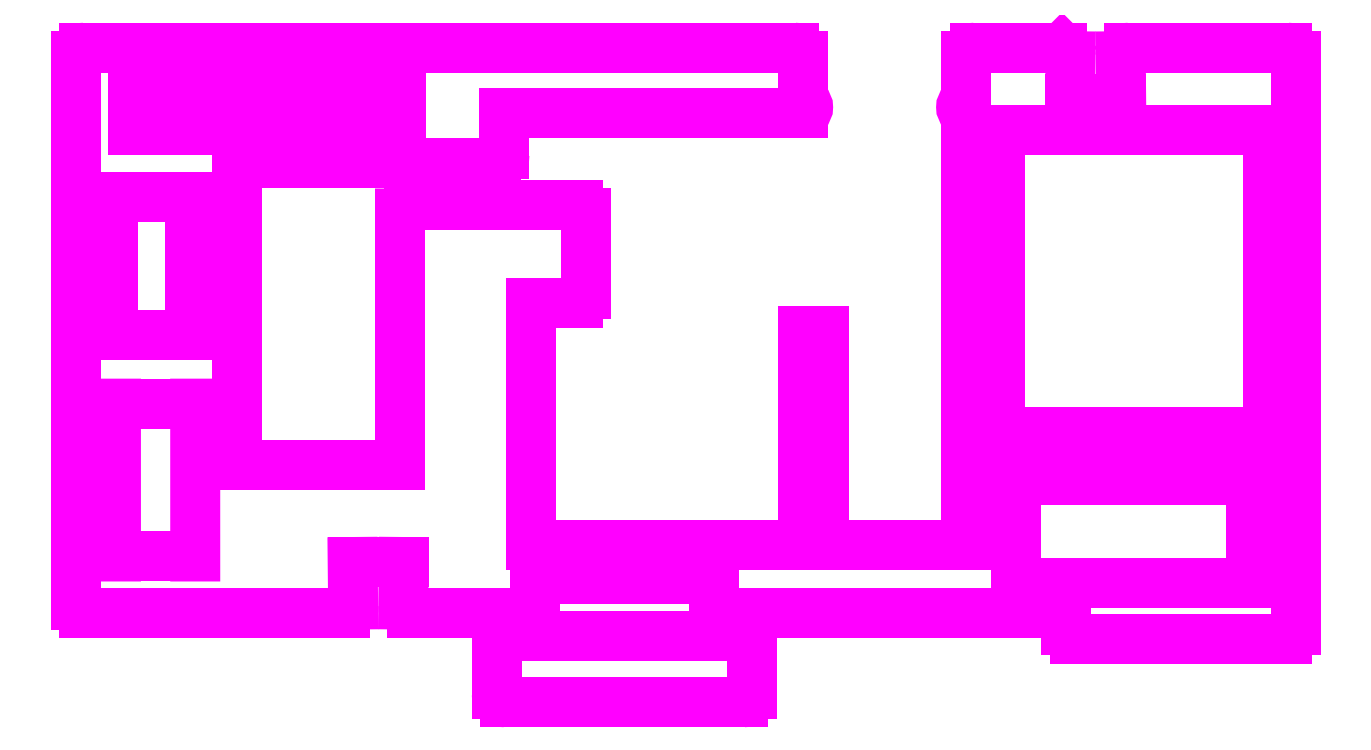
<metadata>
{"format":"dxf","ext":"dxf","renderer":"ezdxf+matplotlib","layout":"modelspace","background":"white","min_lineweight":24,"dpi":150}
</metadata>
<code>
0
SECTION
2
ENTITIES
0
LINE
8
KEEPOUTLAYER
10
225.4
20
103.9
30
0
11
259.1
21
103.9
31
0
0
LINE
8
KEEPOUTLAYER
10
225.4
20
103.9
30
0
11
225.4
21
154.1
31
0
0
LINE
8
KEEPOUTLAYER
10
259.1
20
103.9
30
0
11
259.1
21
198.1
31
0
0
LINE
8
KEEPOUTLAYER
10
220.6
20
103.9
30
0
11
220.6
21
154.1
31
0
0
LINE
8
KEEPOUTLAYER
10
220.6
20
154.1
30
0
11
225.4
21
154.1
31
0
0
LINE
8
KEEPOUTLAYER
10
150.4
20
195.8
30
0
11
150.4
21
205.6
31
0
0
LINE
8
KEEPOUTLAYER
10
259.1
20
208.1
30
0
11
259.1
21
218.9
31
0
0
LINE
8
KEEPOUTLAYER
10
220.6
20
205.6
30
0
11
220.6
21
205.6
31
0
0
LINE
8
KEEPOUTLAYER
10
270.6
20
119.2
30
0
11
326.1
21
119.2
31
0
0
LINE
8
KEEPOUTLAYER
10
326.1
20
94.9
30
0
11
326.1
21
119.2
31
0
0
LINE
8
KEEPOUTLAYER
10
58.95
20
137.1
30
0
11
58.96
21
101.2
31
0
0
LINE
8
KEEPOUTLAYER
10
58.96
20
101.2
30
0
11
77.62
21
101.2
31
0
0
LINE
8
KEEPOUTLAYER
10
77.61
20
137.1
30
0
11
77.62
21
101.2
31
0
0
LINE
8
KEEPOUTLAYER
10
58.35
20
185.7
30
0
11
76.35
21
185.7
31
0
0
LINE
8
KEEPOUTLAYER
10
62.99
20
201.6
30
0
11
62.99
21
213
31
0
0
LINE
8
KEEPOUTLAYER
10
62.99
20
201.6
30
0
11
125.9
21
201.6
31
0
0
LINE
8
KEEPOUTLAYER
10
125.9
20
201.6
30
0
11
125.9
21
213
31
0
0
LINE
8
KEEPOUTLAYER
10
62.99
20
213
30
0
11
125.9
21
213
31
0
0
LINE
8
KEEPOUTLAYER
10
150.4
20
205.6
30
0
11
220.6
21
205.6
31
0
0
LINE
8
KEEPOUTLAYER
10
220.6
20
205.6
30
0
11
220.6
21
205.6
31
0
0
LINE
8
KEEPOUTLAYER
10
87.36
20
193.8
30
0
11
148.4
21
193.8
31
0
0
LINE
8
KEEPOUTLAYER
10
87.36
20
122.8
30
0
11
87.36
21
193.8
31
0
0
LINE
8
KEEPOUTLAYER
10
87.36
20
122.8
30
0
11
125.8
21
122.8
31
0
0
LINE
8
KEEPOUTLAYER
10
220.6
20
208.1
30
0
11
220.6
21
218.9
31
0
0
LINE
8
KEEPOUTLAYER
10
58.35
20
153.3
30
0
11
76.35
21
153.3
31
0
0
LINE
8
KEEPOUTLAYER
10
58.95
20
137.1
30
0
11
77.61
21
137.1
31
0
0
LINE
8
KEEPOUTLAYER
10
58.35
20
153.3
30
0
11
58.35
21
185.7
31
0
0
LINE
8
KEEPOUTLAYER
10
76.35
20
153.3
30
0
11
76.35
21
185.7
31
0
0
LINE
8
KEEPOUTLAYER
10
49.56
20
89.89
30
0
11
49.56
21
218.9
31
0
0
LINE
8
KEEPOUTLAYER
10
128.6
20
87.89
30
0
11
146.6
21
87.89
31
0
0
LINE
8
KEEPOUTLAYER
10
148.6
20
68.89
30
0
11
148.6
21
85.89
31
0
0
LINE
8
KEEPOUTLAYER
10
150.6
20
66.89
30
0
11
206.6
21
66.89
31
0
0
LINE
8
KEEPOUTLAYER
10
208.6
20
68.89
30
0
11
208.6
21
85.89
31
0
0
LINE
8
KEEPOUTLAYER
10
210.6
20
87.89
30
0
11
280.6
21
87.89
31
0
0
LINE
8
KEEPOUTLAYER
10
282.6
20
83.89
30
0
11
282.6
21
85.89
31
0
0
LINE
8
KEEPOUTLAYER
10
284.6
20
81.89
30
0
11
334.6
21
81.89
31
0
0
LINE
8
KEEPOUTLAYER
10
336.6
20
83.89
30
0
11
336.6
21
218.9
31
0
0
LINE
8
KEEPOUTLAYER
10
156.6
20
103.9
30
0
11
156.6
21
160.9
31
0
0
LINE
8
KEEPOUTLAYER
10
125.8
20
122.8
30
0
11
125.8
21
181.9
31
0
0
LINE
8
KEEPOUTLAYER
10
127.8
20
183.9
30
0
11
167.6
21
183.9
31
0
0
LINE
8
KEEPOUTLAYER
10
156.6
20
160.9
30
0
11
167.6
21
160.9
31
0
0
LINE
8
KEEPOUTLAYER
10
169.6
20
162.9
30
0
11
169.6
21
181.9
31
0
0
LINE
8
KEEPOUTLAYER
10
156.6
20
103.9
30
0
11
220.6
21
103.9
31
0
0
LINE
8
KEEPOUTLAYER
10
51.56
20
220.9
30
0
11
218.6
21
220.9
31
0
0
LINE
8
KEEPOUTLAYER
10
157.7
20
95.79
30
0
11
199.7
21
95.79
31
0
0
LINE
8
KEEPOUTLAYER
10
199.7
20
82.49
30
0
11
199.7
21
95.79
31
0
0
LINE
8
KEEPOUTLAYER
10
157.7
20
82.49
30
0
11
199.7
21
82.49
31
0
0
LINE
8
KEEPOUTLAYER
10
157.7
20
82.49
30
0
11
157.7
21
95.79
31
0
0
LINE
8
KEEPOUTLAYER
10
270.6
20
94.9
30
0
11
270.6
21
119.2
31
0
0
LINE
8
KEEPOUTLAYER
10
270.6
20
94.9
30
0
11
326.1
21
94.9
31
0
0
LINE
8
KEEPOUTLAYER
10
267
20
130.5
30
0
11
330
21
130.5
31
0
0
LINE
8
KEEPOUTLAYER
10
267
20
201.5
30
0
11
330
21
201.5
31
0
0
LINE
8
KEEPOUTLAYER
10
330
20
130.5
30
0
11
330
21
201.5
31
0
0
LINE
8
KEEPOUTLAYER
10
259.1
20
198.1
30
0
11
267
21
198.1
31
0
0
LINE
8
KEEPOUTLAYER
10
259.1
20
201.5
30
0
11
267
21
201.5
31
0
0
LINE
8
KEEPOUTLAYER
10
267
20
130.7
30
0
11
267
21
198.1
31
0
0
LINE
8
KEEPOUTLAYER
10
259.1
20
201.5
30
0
11
259.1
21
201.5
31
0
0
LINE
8
KEEPOUTLAYER
10
259.1
20
201.5
30
0
11
259.1
21
205.6
31
0
0
LINE
8
KEEPOUTLAYER
10
283.5
20
208.9
30
0
11
283.6
21
218.9
31
0
0
LINE
8
KEEPOUTLAYER
10
295.4
20
218.9
30
0
11
295.5
21
208.9
31
0
0
LINE
8
KEEPOUTLAYER
10
283.5
20
208.9
30
0
11
295.5
21
208.9
31
0
0
LINE
8
KEEPOUTLAYER
10
297.4
20
220.9
30
0
11
334.6
21
220.9
31
0
0
LINE
8
KEEPOUTLAYER
10
261.1
20
220.9
30
0
11
281.6
21
220.9
31
0
0
LINE
8
KEEPOUTLAYER
10
281.6
20
220.9
30
0
11
281.6
21
220.9
31
0
0
LINE
8
KEEPOUTLAYER
10
126.6
20
89.89
30
0
11
126.7
21
99.89
31
0
0
LINE
8
KEEPOUTLAYER
10
114.7
20
99.89
30
0
11
114.8
21
89.89
31
0
0
LINE
8
KEEPOUTLAYER
10
114.7
20
99.89
30
0
11
126.7
21
99.89
31
0
0
LINE
8
KEEPOUTLAYER
10
51.56
20
87.89
30
0
11
112.8
21
87.89
31
0
0
ARC
8
KEEPOUTLAYER
10
261.1
20
218.9
30
0
40
2
50
90
51
180
0
ARC
8
KEEPOUTLAYER
10
259.1
20
206.9
30
0
40
1.25
50
90
51
270
0
ARC
8
KEEPOUTLAYER
10
220.6
20
206.9
30
0
40
1.25
50
270
51
90
0
ARC
8
KEEPOUTLAYER
10
218.6
20
218.9
30
0
40
2
50
0
51
90
0
ARC
8
KEEPOUTLAYER
10
148.4
20
195.8
30
0
40
2
50
270
51
0
0
ARC
8
KEEPOUTLAYER
10
51.56
20
218.9
30
0
40
2
50
90
51
180
0
ARC
8
KEEPOUTLAYER
10
51.56
20
89.89
30
0
40
2
50
180
51
270
0
ARC
8
KEEPOUTLAYER
10
146.6
20
85.89
30
0
40
2
50
0
51
90
0
ARC
8
KEEPOUTLAYER
10
150.6
20
68.89
30
0
40
2
50
180
51
270
0
ARC
8
KEEPOUTLAYER
10
206.6
20
68.89
30
0
40
2
50
270
51
0
0
ARC
8
KEEPOUTLAYER
10
210.6
20
85.89
30
0
40
2
50
90
51
180
0
ARC
8
KEEPOUTLAYER
10
280.6
20
85.89
30
0
40
2
50
0
51
90
0
ARC
8
KEEPOUTLAYER
10
284.6
20
83.89
30
0
40
2
50
180
51
270
0
ARC
8
KEEPOUTLAYER
10
334.6
20
83.89
30
0
40
2
50
270
51
0
0
ARC
8
KEEPOUTLAYER
10
334.6
20
218.9
30
0
40
2
50
0
51
90
0
ARC
8
KEEPOUTLAYER
10
127.8
20
181.9
30
0
40
2
50
90
51
180
0
ARC
8
KEEPOUTLAYER
10
167.6
20
181.9
30
0
40
2
50
0
51
90
0
ARC
8
KEEPOUTLAYER
10
167.6
20
162.9
30
0
40
2
50
270
51
0
0
ARC
8
KEEPOUTLAYER
10
281.6
20
218.9
30
0
40
2
50
0
51
90
0
ARC
8
KEEPOUTLAYER
10
297.4
20
218.9
30
0
40
2
50
90
51
180
0
ARC
8
KEEPOUTLAYER
10
128.6
20
89.89
30
0
40
2
50
180
51
270
0
ARC
8
KEEPOUTLAYER
10
112.8
20
89.89
30
0
40
2
50
270
51
0
0
ENDSEC
0
EOF

</code>
